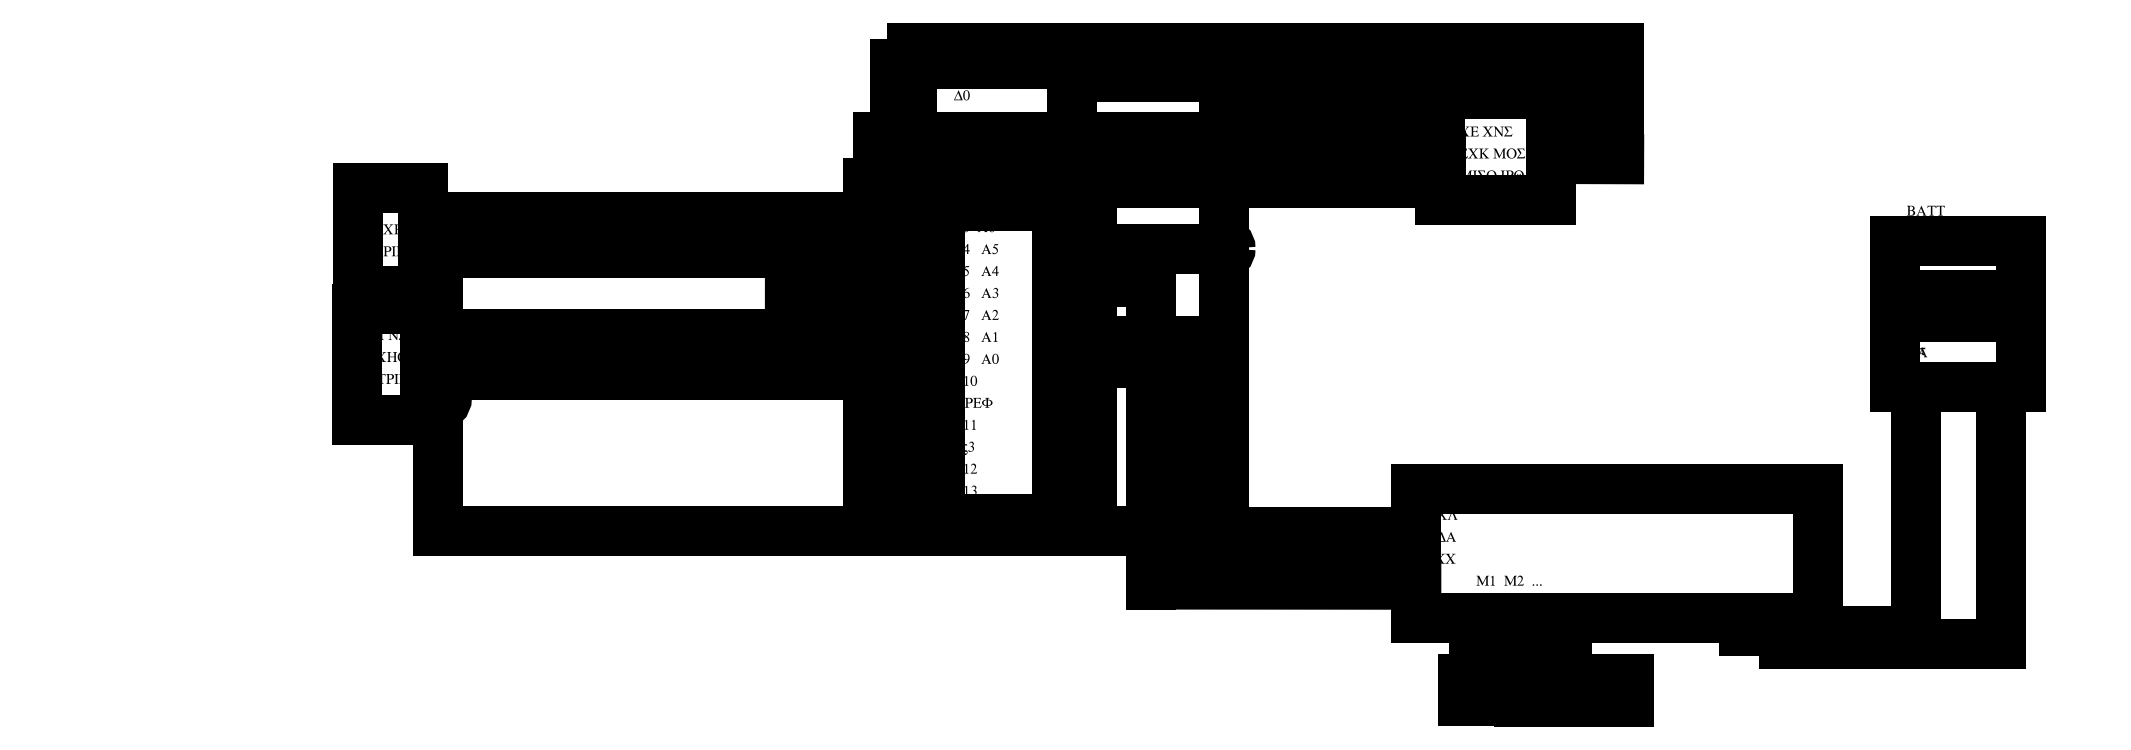
<metadata>
{"format":"dxf","ext":"dxf","renderer":"ezdxf+matplotlib","layout":"modelspace","background":"white","min_lineweight":24,"dpi":150}
</metadata>
<code>
0
SECTION
2
ENTITIES
0
MTEXT
8
0
10
128
20
17
30
0
40
1
41
0
71
7
72
1
1
\H2;D1\~\~\~ VIN\PD0\~ \~GND\PRST\~\~RST\PGND \~ +5V\PD2\~ \~A7\PD3\~\~A6\PD4\~ \~A5\PD5\~ \~A4\PD6\~ \~A3\PD7\~ \~A2\PD8\~ \~A1\PD9\~ \~A0\PD10\~ \~AREF\PD11\~ \~3V3\PD12\~ \~D13
7
textstyle11
50
0
73
2
44
1
0
MTEXT
8
0
10
204.7
20
64.85
30
0
40
1
41
0
71
7
72
1
1
\H2;GND\~3v3\PCE\~CNS\PSCK\~MOSI\PMISO\~IRQ
7
textstyle0
50
0
73
2
44
1
0
MTEXT
8
0
10
40
20
50
30
0
40
1
41
0
71
7
72
1
1
\H2;GND\PECHO\PTRIG\PVcc
7
textstyle5
50
0
73
2
44
1
0
MTEXT
8
0
10
45.11
20
42.62
30
0
40
1
41
0
71
3
72
1
1
\H2;GND\PECHO\PTRIG\PVcc
7
textstyle7
50
0
73
2
44
1
0
MTEXT
8
0
10
200
20
0
30
0
40
1
41
0
71
7
72
1
1
\H2;GND\PSCL\PSDA\PVCC\P             M1  M2  ... M16      VCC GND
7
textstyle9
50
0
73
2
44
1
0
MTEXT
8
0
10
207
20
-15
30
0
40
1
41
0
71
7
72
1
1
Servo1\P\P
7
textstyle10
50
0
73
2
44
1
0
MTEXT
8
0
10
215
20
-15
30
0
40
1
41
0
71
7
72
1
1
Servo2\P\P
7
textstyle8
50
0
73
2
44
1
0
MTEXT
8
0
10
222
20
-12
30
0
40
1
41
0
71
7
72
1
1
...  Servo16
7
textstyle12
50
0
73
2
44
1
0
LINE
8
0
10
219
20
-1
30
0
11
219
21
-7
31
0
0
LINE
8
0
10
219
20
-7
30
0
11
207
21
-7
31
0
0
LINE
8
0
10
207
20
-7
30
0
11
207
21
-10
31
0
0
LINE
8
0
10
208
20
-10
30
0
11
208
21
-8
31
0
0
LINE
8
0
10
208
20
-8
30
0
11
220
21
-8
31
0
0
LINE
8
0
10
220
20
-8
30
0
11
220
21
-1
31
0
0
LINE
8
0
10
221
20
-1
30
0
11
221
21
-9
31
0
0
LINE
8
0
10
221
20
-9
30
0
11
210
21
-9
31
0
0
LINE
8
0
10
210
20
-9
30
0
11
210
21
-10
31
0
0
MTEXT
8
0
10
272.6
20
49.49
30
0
40
1
41
0
71
7
72
1
1
\H2;BATT 7.4V\PVCC    GND
7
textstyle4
50
0
73
2
44
1
0
LINE
8
0
10
290
20
34.01
30
0
11
270.8
21
34.01
31
0
0
LINE
8
0
10
270.8
20
34.01
30
0
11
270.8
21
44.57
31
0
0
LINE
8
0
10
270.8
20
44.57
30
0
11
290
21
44.57
31
0
0
LINE
8
0
10
290
20
44.57
30
0
11
290
21
34.01
31
0
0
LINE
8
0
10
270.9
20
56.09
30
0
11
290
21
56.09
31
0
0
LINE
8
0
10
290
20
56.09
30
0
11
290
21
47.93
31
0
0
LINE
8
0
10
290
20
47.93
30
0
11
270.9
21
47.93
31
0
0
LINE
8
0
10
270.9
20
47.93
30
0
11
270.9
21
56.09
31
0
0
LINE
8
0
10
198.2
20
18.53
30
0
11
259.2
21
18.53
31
0
0
LINE
8
0
10
259.2
20
18.53
30
0
11
259.2
21
-1.146
31
0
0
LINE
8
0
10
259.2
20
-1.146
30
0
11
198.2
21
-1.146
31
0
0
LINE
8
0
10
198.2
20
-1.146
30
0
11
198.2
21
18.53
31
0
0
LINE
8
0
10
205.3
20
-10.27
30
0
11
212.1
21
-10.27
31
0
0
LINE
8
0
10
212.1
20
-10.27
30
0
11
212.1
21
-13.75
31
0
0
LINE
8
0
10
212.1
20
-13.75
30
0
11
205.3
21
-13.75
31
0
0
LINE
8
0
10
205.3
20
-13.75
30
0
11
205.3
21
-10.27
31
0
0
LINE
8
0
10
213.8
20
-9.906
30
0
11
220.8
21
-9.906
31
0
0
LINE
8
0
10
220.8
20
-9.906
30
0
11
220.8
21
-13.87
31
0
0
LINE
8
0
10
220.8
20
-13.87
30
0
11
213.8
21
-13.87
31
0
0
LINE
8
0
10
213.8
20
-13.87
30
0
11
213.8
21
-9.906
31
0
0
LINE
8
0
10
223.4
20
-10.27
30
0
11
230.5
21
-10.27
31
0
0
LINE
8
0
10
230.5
20
-10.27
30
0
11
230.5
21
-13.87
31
0
0
LINE
8
0
10
230.5
20
-13.87
30
0
11
223.4
21
-13.87
31
0
0
LINE
8
0
10
223.4
20
-13.87
30
0
11
223.4
21
-10.27
31
0
0
MTEXT
8
0
10
272
20
38
30
0
40
1
41
0
71
7
72
1
1
\H2;7.4V->6V 10A
7
textstyle13
50
0
73
2
44
1
0
MTEXT
8
0
10
272
20
42
30
0
40
1
41
0
71
7
72
1
1
\H2;VCC  in  GND
7
textstyle2
50
0
73
2
44
1
0
MTEXT
8
0
10
272
20
35
30
0
40
1
41
0
71
7
72
1
1
\H2;VCC out  GND
7
textstyle14
50
0
73
2
44
1
0
LINE
8
0
10
275
20
48
30
0
11
275
21
44.57
31
0
0
LINE
8
0
10
285
20
48
30
0
11
285
21
44.57
31
0
0
LINE
8
0
10
274
20
34
30
0
11
274
21
-3
31
0
0
LINE
8
0
10
274
20
-3
30
0
11
248
21
-3
31
0
0
LINE
8
0
10
248
20
-3
30
0
11
248
21
-1.146
31
0
0
LINE
8
0
10
254
20
-1
30
0
11
254
21
-5
31
0
0
LINE
8
0
10
254
20
-5
30
0
11
287
21
-5
31
0
0
LINE
8
0
10
287
20
-5
30
0
11
287
21
34.01
31
0
0
LINE
8
0
10
125.9
20
61.39
30
0
11
143.7
21
61.39
31
0
0
LINE
8
0
10
143.7
20
61.39
30
0
11
143.7
21
14.02
31
0
0
LINE
8
0
10
143.7
20
14.02
30
0
11
125.9
21
14.02
31
0
0
LINE
8
0
10
125.9
20
14.02
30
0
11
125.9
21
61.39
31
0
0
LINE
8
0
10
144
20
41
30
0
11
165
21
41
31
0
0
LINE
8
0
10
165
20
41
30
0
11
165
21
10
31
0
0
LINE
8
0
10
165
20
10
30
0
11
198.2
21
10
31
0
0
LINE
8
0
10
198
20
12
30
0
11
169
21
12
31
0
0
LINE
8
0
10
169
20
12
30
0
11
169
21
55
31
0
0
LINE
8
0
10
169
20
55
30
0
11
143.7
21
55
31
0
0
LINE
8
0
10
143.7
20
37.71
30
0
11
162
21
37.71
31
0
0
LINE
8
0
10
162
20
37.71
30
0
11
162
21
7
31
0
0
LINE
8
0
10
162
20
7
30
0
11
198.2
21
7
31
0
0
LINE
8
0
10
198.2
20
3.972
30
0
11
158
21
4
31
0
0
LINE
8
0
10
158
20
4
30
0
11
158
21
50
31
0
0
LINE
8
0
10
158
20
50
30
0
11
143.7
21
50
31
0
0
LINE
8
0
10
201.8
20
78.53
30
0
11
218.7
21
78.53
31
0
0
LINE
8
0
10
218.7
20
78.53
30
0
11
218.7
21
62.4
31
0
0
LINE
8
0
10
218.7
20
62.4
30
0
11
201.8
21
62.4
31
0
0
LINE
8
0
10
201.8
20
62.4
30
0
11
201.8
21
78.53
31
0
0
LINE
8
0
10
201
20
72
30
0
11
201.8
21
72
31
0
0
LINE
8
0
10
201.8
20
72
30
0
11
116.6
21
72
31
0
0
LINE
8
0
10
116.6
20
72
30
0
11
116.6
21
26.98
31
0
0
LINE
8
0
10
116.6
20
26.98
30
0
11
125.9
21
26.98
31
0
0
LINE
8
0
10
169
20
55
30
0
11
169
21
75
31
0
0
LINE
8
0
10
169
20
75
30
0
11
201.8
21
75
31
0
0
LINE
8
0
10
202
20
69
30
0
11
149
21
69
31
0
0
LINE
8
0
10
149
20
69
30
0
11
149
21
18
31
0
0
LINE
8
0
10
149
20
18
30
0
11
143.7
21
18
31
0
0
LINE
8
0
10
202
20
65
30
0
11
115
21
65
31
0
0
LINE
8
0
10
115
20
65
30
0
11
115
21
18
31
0
0
LINE
8
0
10
115
20
18
30
0
11
125.9
21
18
31
0
0
LINE
8
0
10
219
20
75
30
0
11
222
21
75
31
0
0
LINE
8
0
10
222
20
75
30
0
11
222
21
81
31
0
0
LINE
8
0
10
222
20
81
30
0
11
146
21
81
31
0
0
LINE
8
0
10
146
20
81
30
0
11
146
21
21
31
0
0
LINE
8
0
10
146
20
21
30
0
11
143.7
21
21
31
0
0
LINE
8
0
10
219
20
72
30
0
11
226
21
72
31
0
0
LINE
8
0
10
226
20
72
30
0
11
226
21
83
31
0
0
LINE
8
0
10
226
20
83
30
0
11
119
21
83
31
0
0
LINE
8
0
10
119
20
83
30
0
11
119
21
24
31
0
0
LINE
8
0
10
119
20
24
30
0
11
125.9
21
24
31
0
0
LINE
8
0
10
218.7
20
68.6
30
0
11
229
21
68.56
31
0
0
LINE
8
0
10
229
20
68.56
30
0
11
229
21
85.48
31
0
0
LINE
8
0
10
229
20
85.48
30
0
11
121.7
21
85.48
31
0
0
LINE
8
0
10
121.7
20
85.48
30
0
11
121.7
21
20.92
31
0
0
LINE
8
0
10
121.7
20
20.92
30
0
11
125.9
21
20.92
31
0
0
LINE
8
0
10
37.55
20
64.26
30
0
11
47.5
21
64.26
31
0
0
LINE
8
0
10
47.5
20
64.26
30
0
11
47.5
21
48.5
31
0
0
LINE
8
0
10
47.5
20
48.5
30
0
11
37.55
21
48.5
31
0
0
LINE
8
0
10
37.55
20
48.5
30
0
11
37.55
21
64.26
31
0
0
LINE
8
0
10
37.34
20
45.8
30
0
11
47.71
21
45.8
31
0
0
LINE
8
0
10
47.71
20
45.8
30
0
11
47.71
21
29.01
31
0
0
LINE
8
0
10
47.71
20
29.01
30
0
11
37.34
21
29.01
31
0
0
LINE
8
0
10
37.34
20
29.01
30
0
11
37.34
21
45.8
31
0
0
LINE
8
0
10
47.68
20
59.72
30
0
11
108.8
21
59.72
31
0
0
LINE
8
0
10
108.8
20
59.72
30
0
11
108.8
21
49.92
31
0
0
LINE
8
0
10
108.8
20
49.92
30
0
11
125.9
21
49.92
31
0
0
LINE
8
0
10
108.8
20
49.92
30
0
11
108.8
21
42.02
31
0
0
LINE
8
0
10
108.8
20
42.02
30
0
11
47.71
21
42.02
31
0
0
LINE
8
0
10
158
20
12.2
30
0
11
49.71
21
12.2
31
0
0
LINE
8
0
10
49.71
20
12.2
30
0
11
49.71
21
50
31
0
0
LINE
8
0
10
49.71
20
50
30
0
11
47.5
21
50
31
0
0
LINE
8
0
10
47.71
20
32.36
30
0
11
49.71
21
32.36
31
0
0
LINE
8
0
10
47.56
20
54.32
30
0
11
105.3
21
54.32
31
0
0
LINE
8
0
10
105.3
20
54.32
30
0
11
105.3
21
47.48
31
0
0
LINE
8
0
10
105.3
20
47.48
30
0
11
125.9
21
47.48
31
0
0
LINE
8
0
10
47.5
20
56.38
30
0
11
103.1
21
56.38
31
0
0
LINE
8
0
10
103.1
20
56.38
30
0
11
103.1
21
44
31
0
0
LINE
8
0
10
103.1
20
44
30
0
11
125.9
21
44
31
0
0
LINE
8
0
10
47.92
20
35.84
30
0
11
111.8
21
35.84
31
0
0
LINE
8
0
10
111.8
20
35.84
30
0
11
111.8
21
41.12
31
0
0
LINE
8
0
10
111.8
20
41.12
30
0
11
125.9
21
41.12
31
0
0
LINE
8
0
10
48
20
39
30
0
11
124
21
39
31
0
0
LINE
8
0
10
124
20
39
30
0
11
124
21
38
31
0
0
LINE
8
0
10
124
20
38
30
0
11
125.9
21
38
31
0
0
CIRCLE
8
0
10
49.71
20
32.36
30
0
40
0
0
CIRCLE
8
0
10
169
20
55
30
0
40
1
0
CIRCLE
8
0
10
49.71
20
32.36
30
0
40
1.335
0
MTEXT
8
0
10
45.03
20
27.06
30
0
40
1
41
0
71
3
72
1
1
\FStandard|c0;HC-SR04
7
textstyle15
50
0
73
2
44
1
0
MTEXT
8
0
10
44.17
20
67.15
30
0
40
1
41
0
71
3
72
1
1
\FStandard|c0;HC-SR04
7
textstyle16
50
0
73
2
44
1
0
MTEXT
8
0
10
138.9
20
63.53
30
0
40
1
41
0
71
3
72
1
1
Arduino nano
7
textstyle6
50
0
73
2
44
1
0
MTEXT
8
0
10
213.3
20
79.6
30
0
40
1
41
0
71
3
72
1
1
NRF24L01
7
textstyle3
50
0
73
2
44
1
0
MTEXT
8
0
10
230
20
20
30
0
40
1
41
0
71
3
72
1
1
PCA9685
7
textstyle1
50
0
73
2
44
1
0
ENDSEC
0
EOF

</code>
